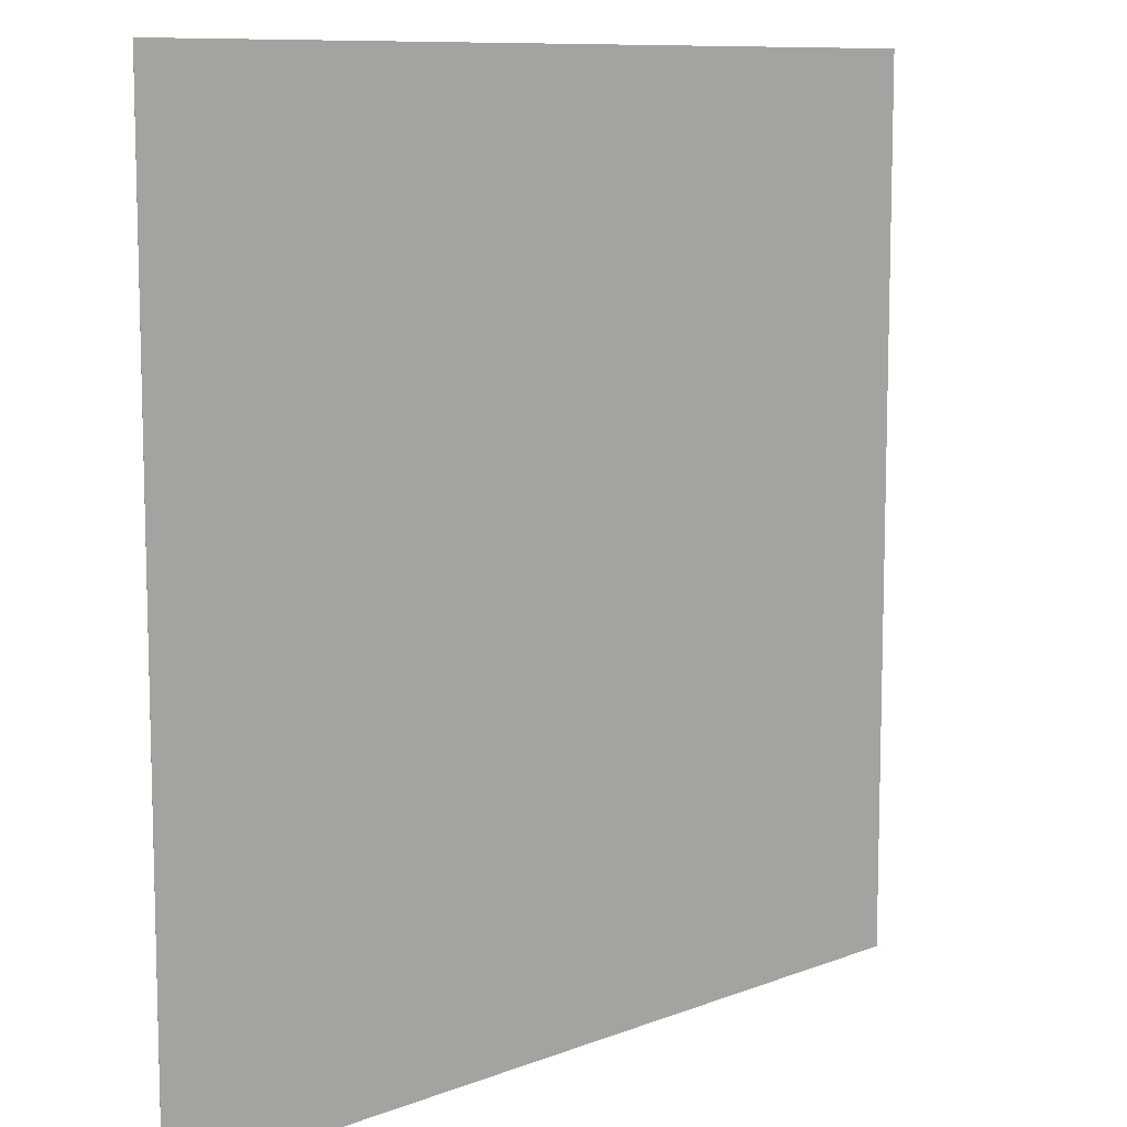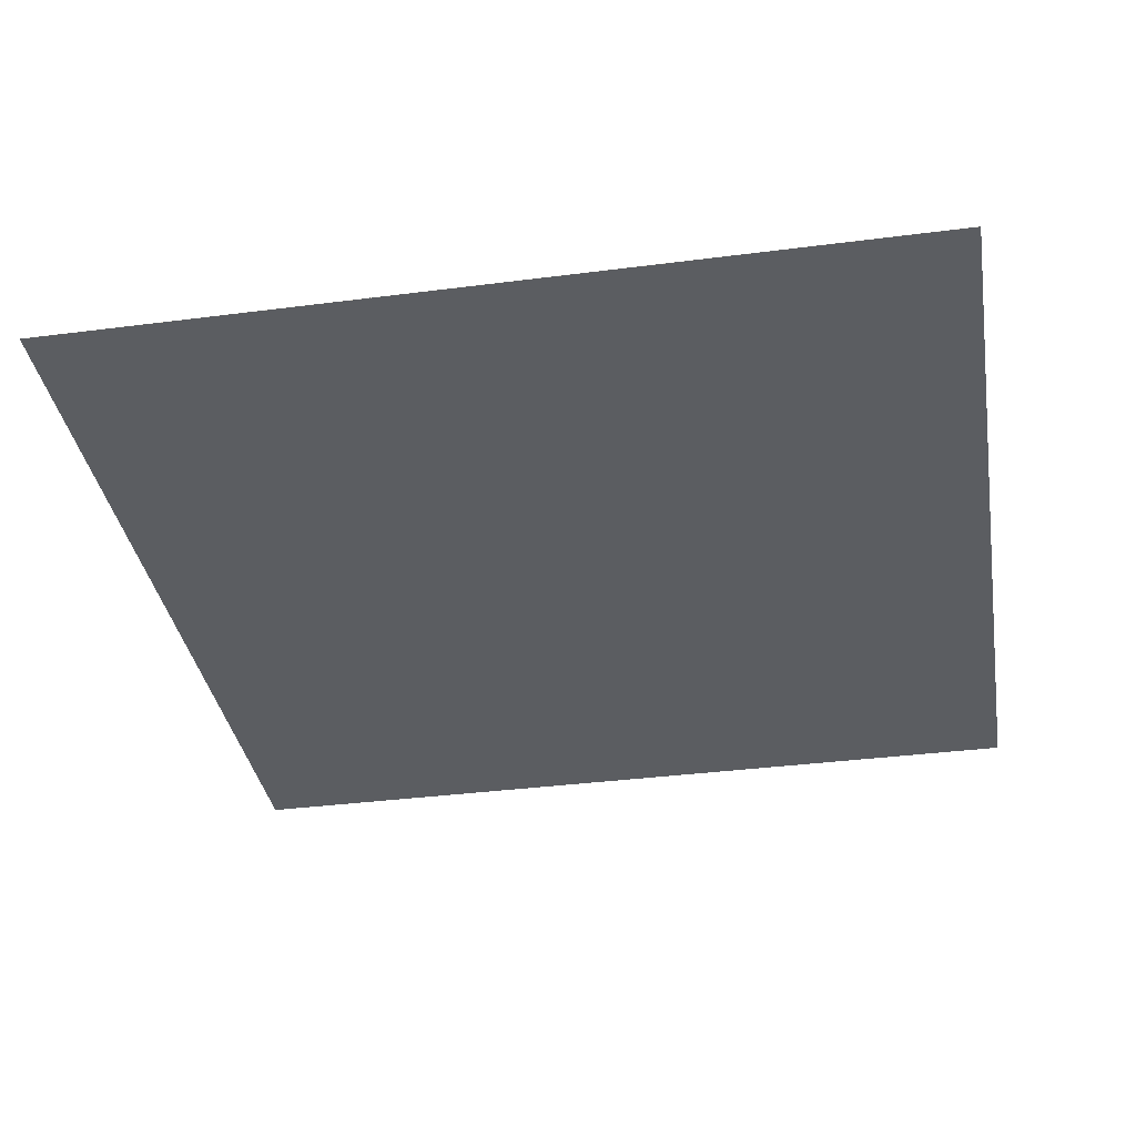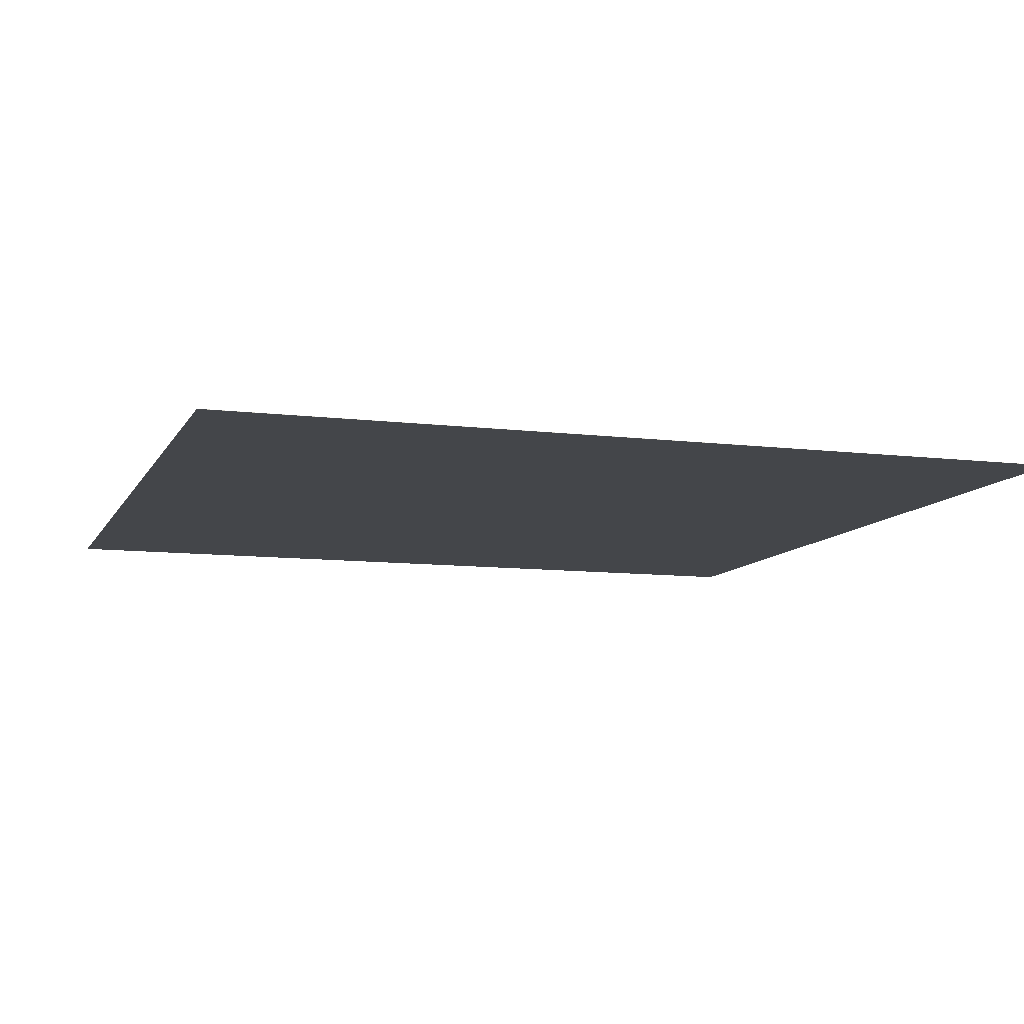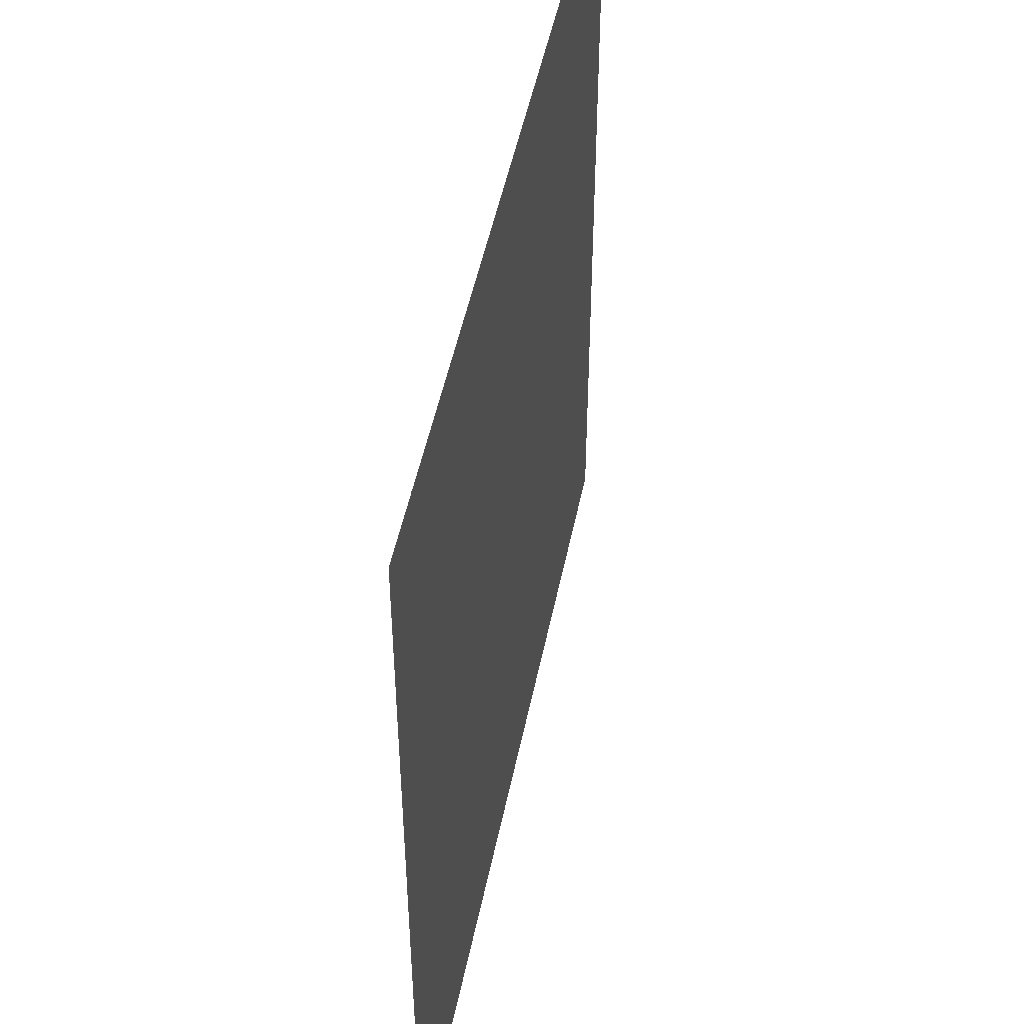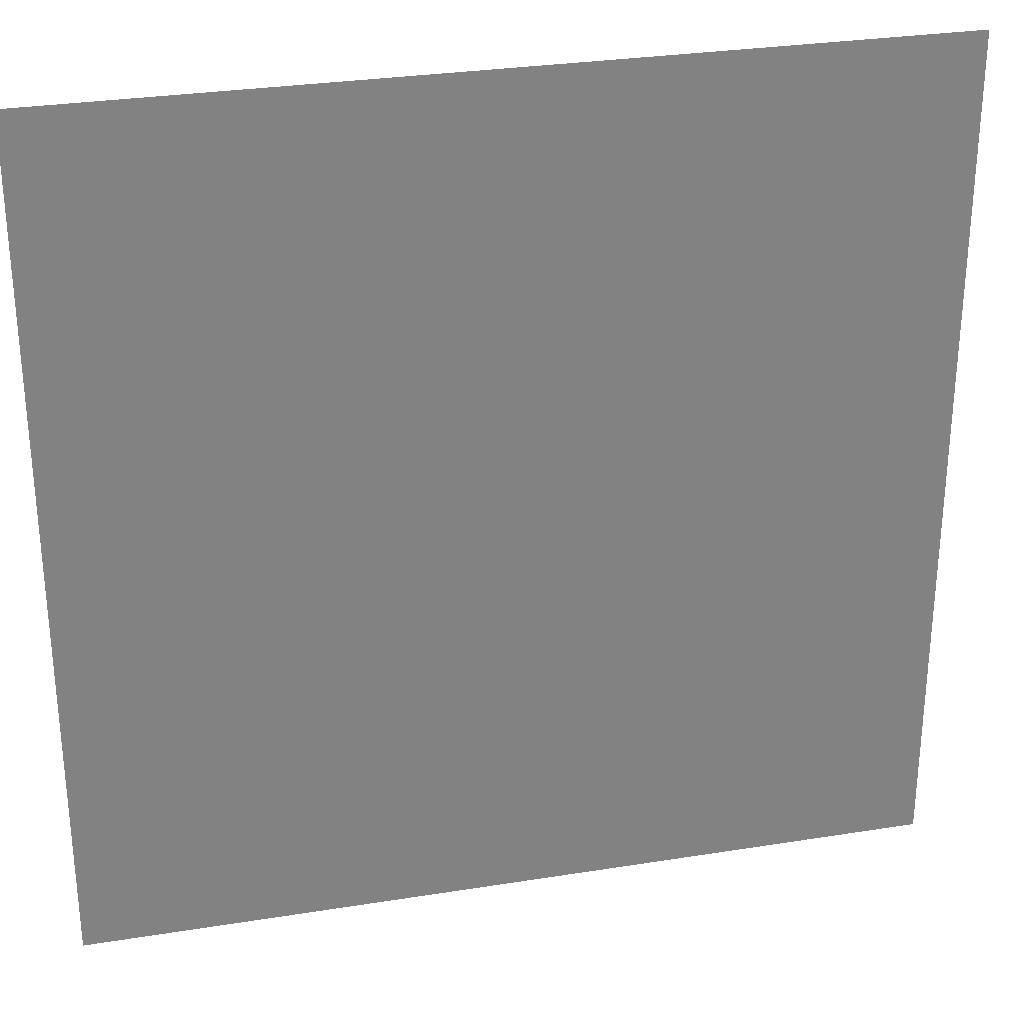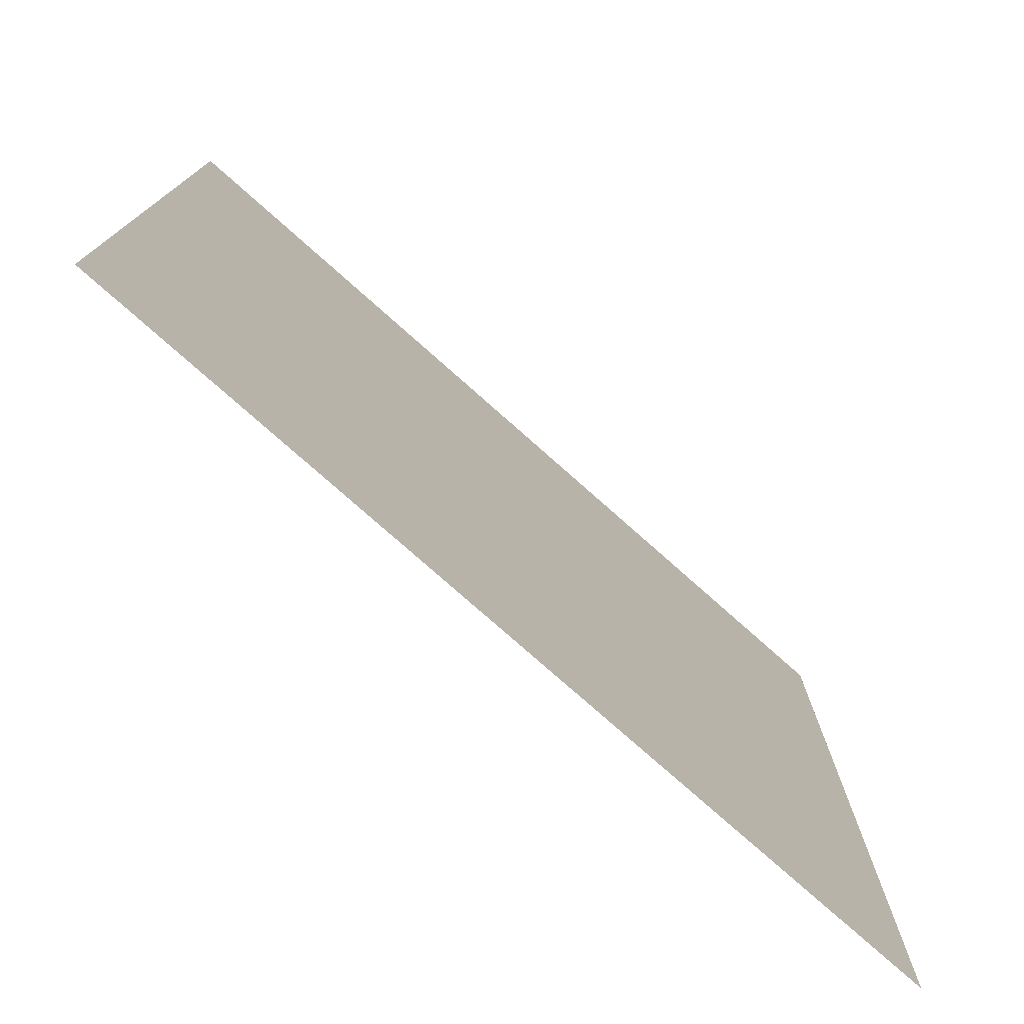
<metadata>
{"format":"obj","ext":"obj","renderer":"f3d","projection":"perspective","resolution":1024,"background":"white","views":[{"elev":9.7,"azim":135.2,"up":"+Z"},{"elev":-36.0,"azim":-80.4,"up":"+Y"},{"elev":-9.7,"azim":-17.8,"up":"+Y"},{"elev":49.2,"azim":-78.6,"up":"+Z"},{"elev":29.5,"azim":-13.3,"up":"+Z"},{"elev":-77.1,"azim":138.4,"up":"+Z"}]}
</metadata>
<code>
o geometry_1
v -5.025 0.4002 6
v -5.025 0.4 5
v -5.025 0.4002 5
v -5.025 0.4 6
v -6.025 0.4 5
v -6.025 0.4002 5
v -6.025 0.4 6
v -6.025 0.4002 6
f 1 2 3
f 1 4 2
f 3 5 6
f 3 2 5
f 6 7 8
f 6 5 7
f 8 4 1
f 8 7 4
f 3 8 1
f 3 6 8
f 2 4 7
f 2 7 5

</code>
